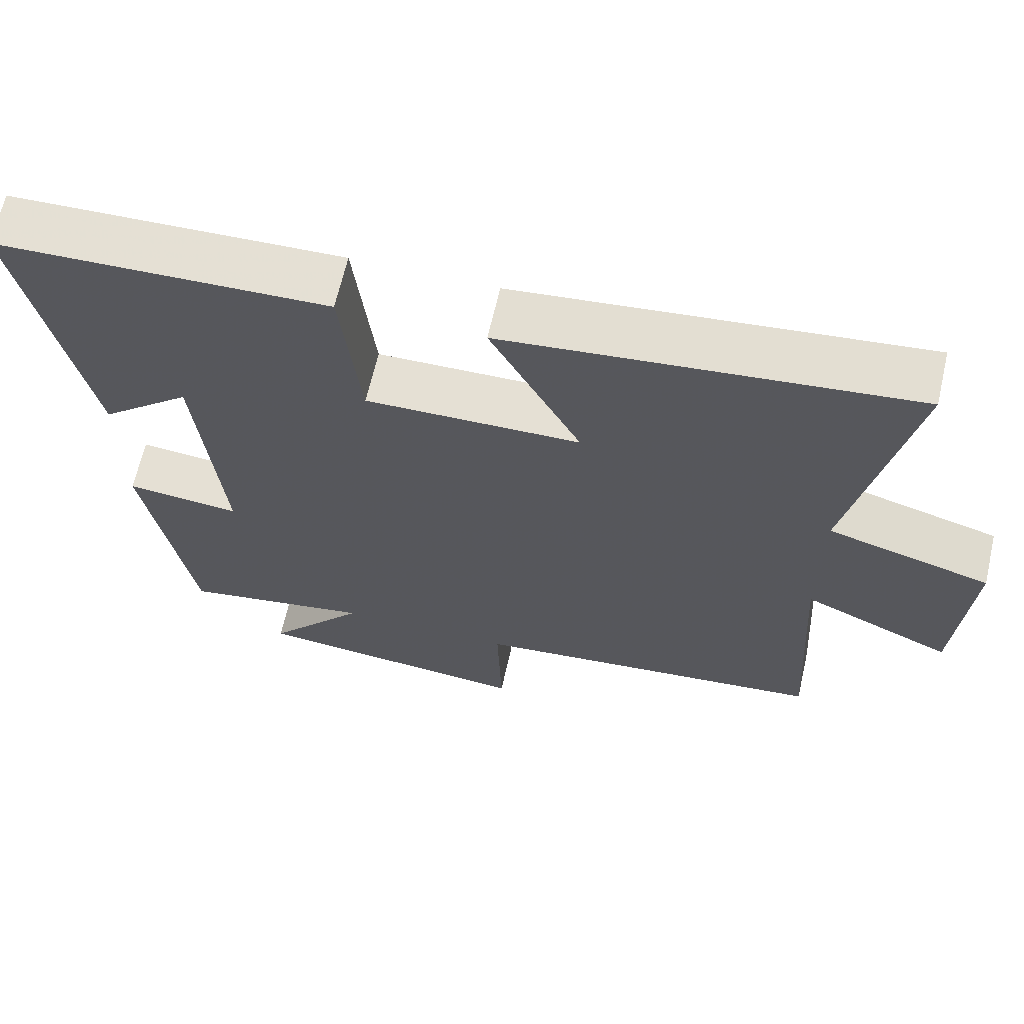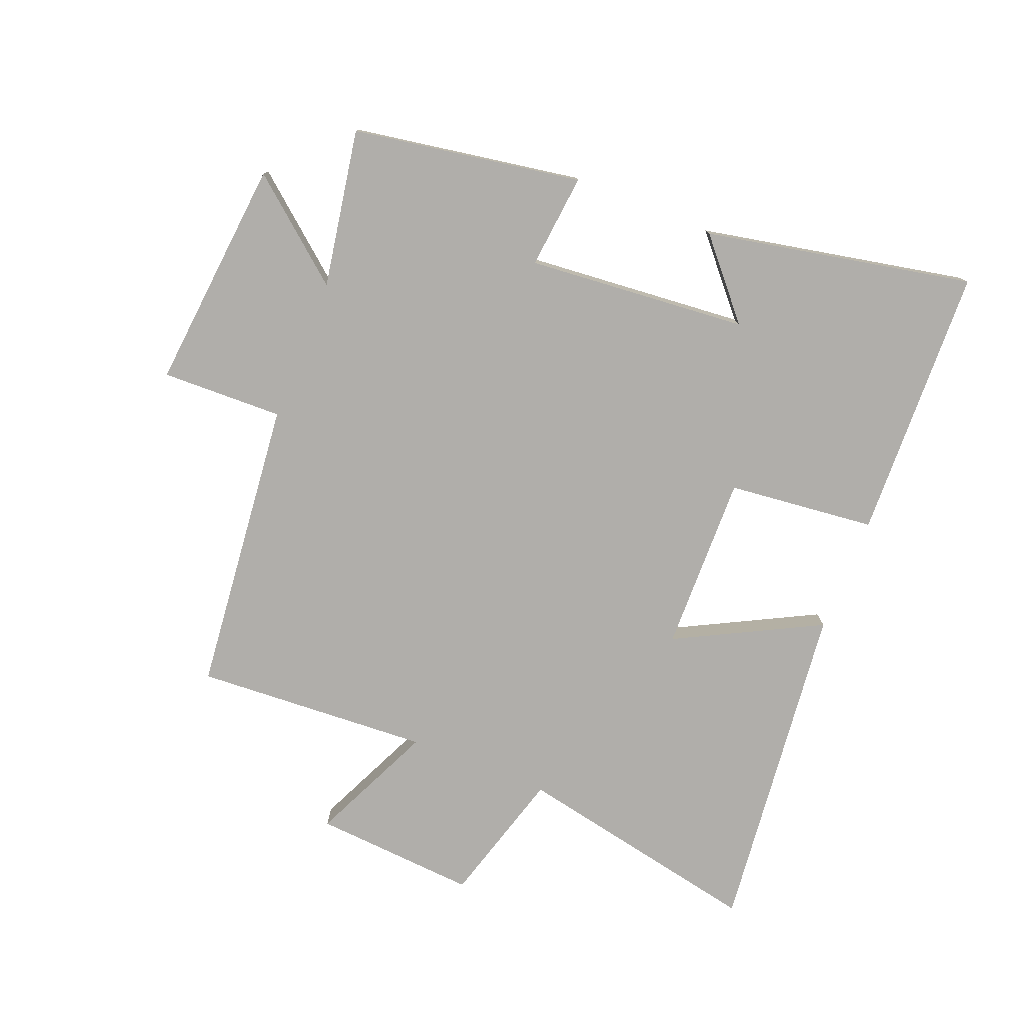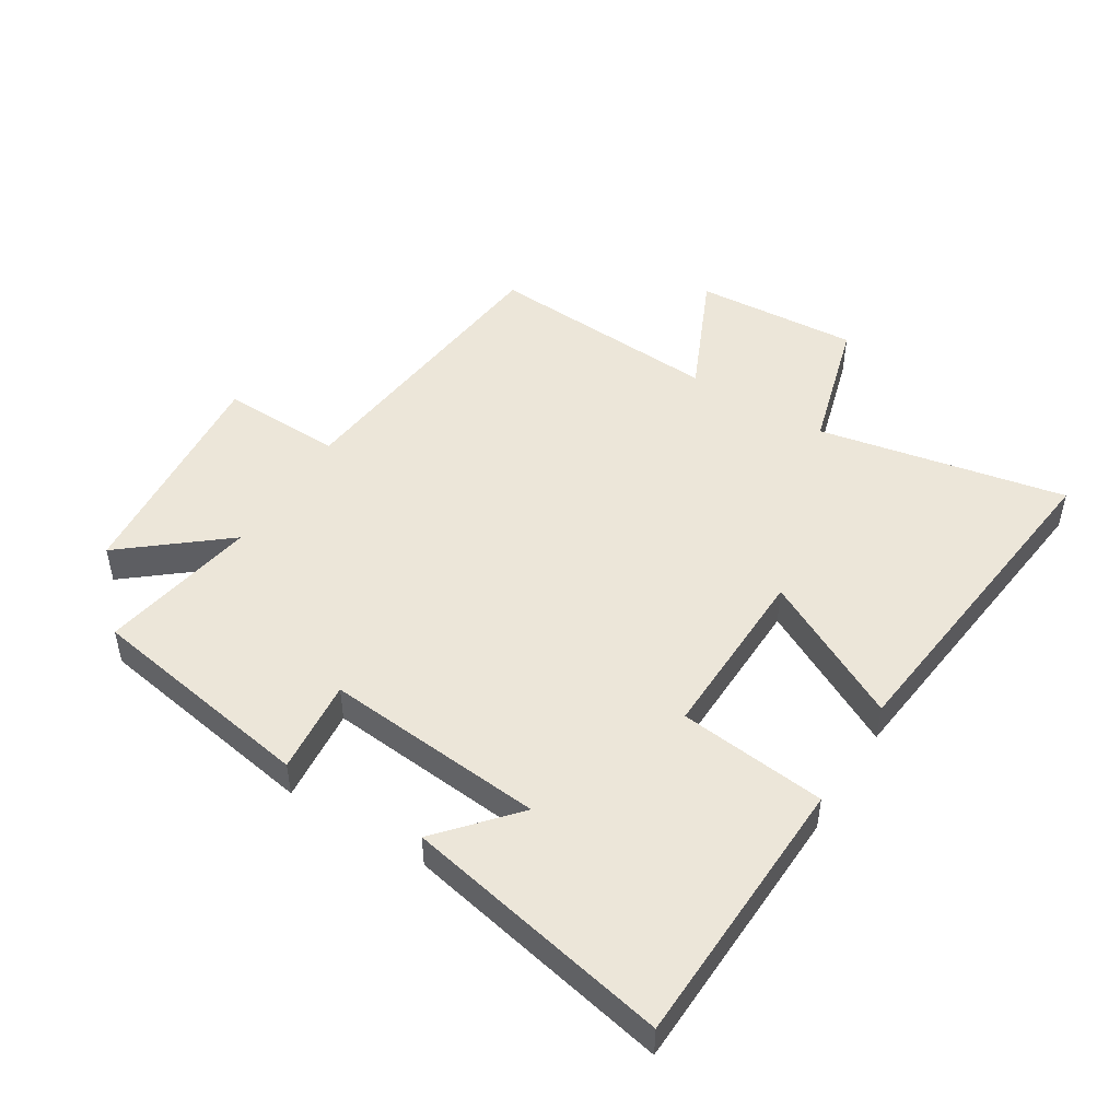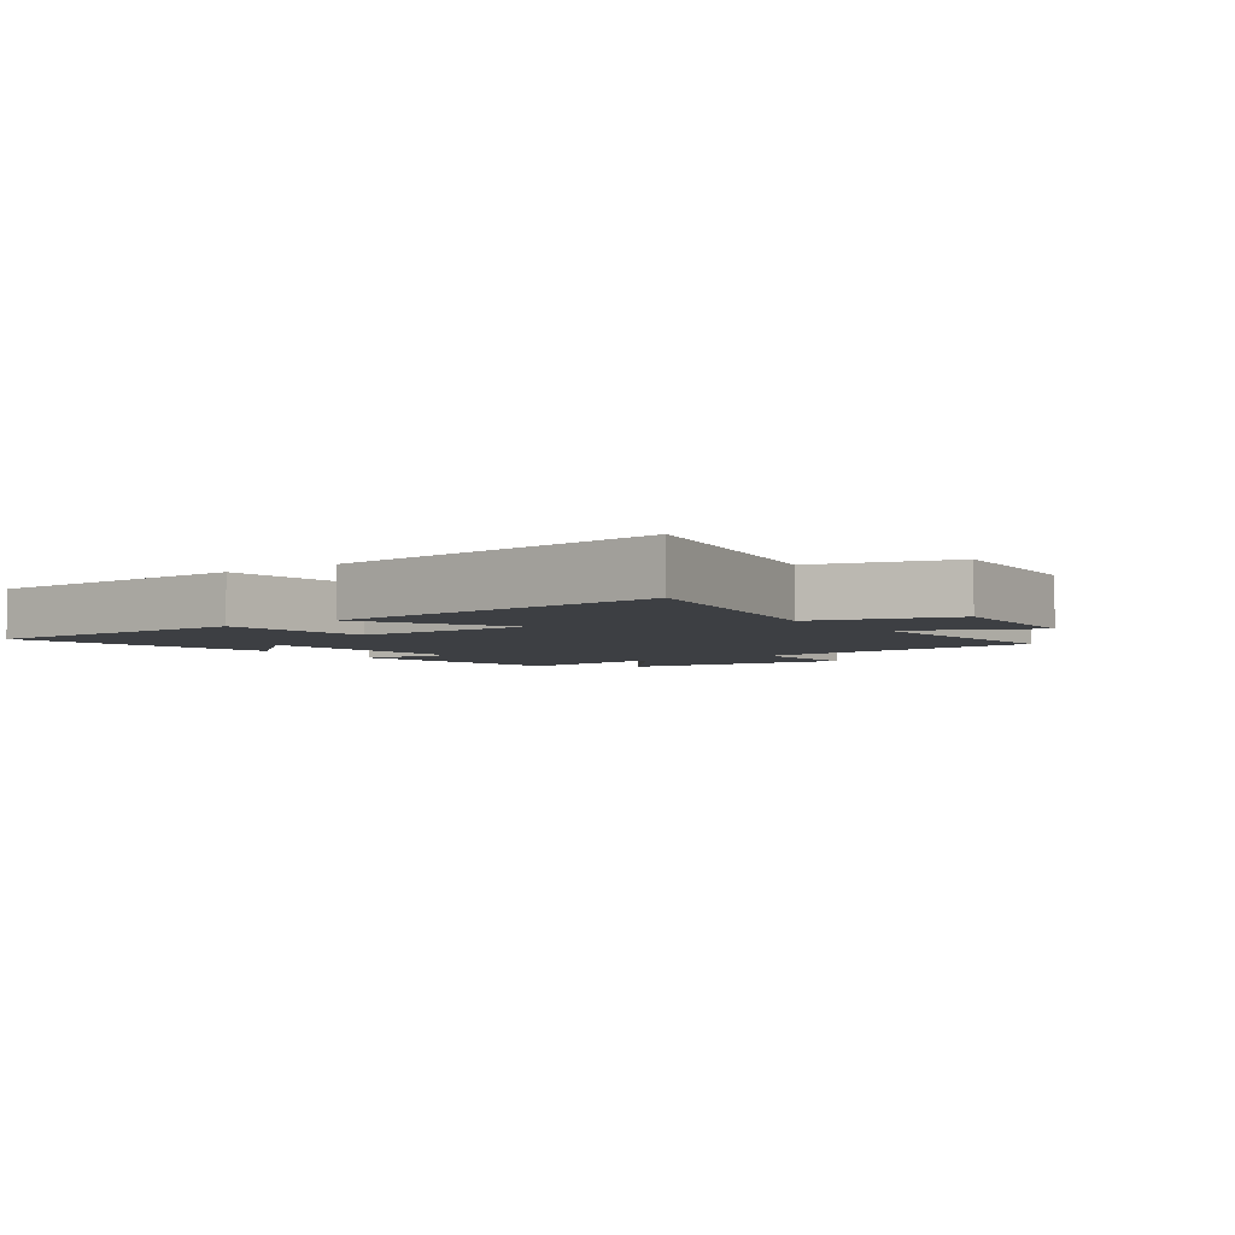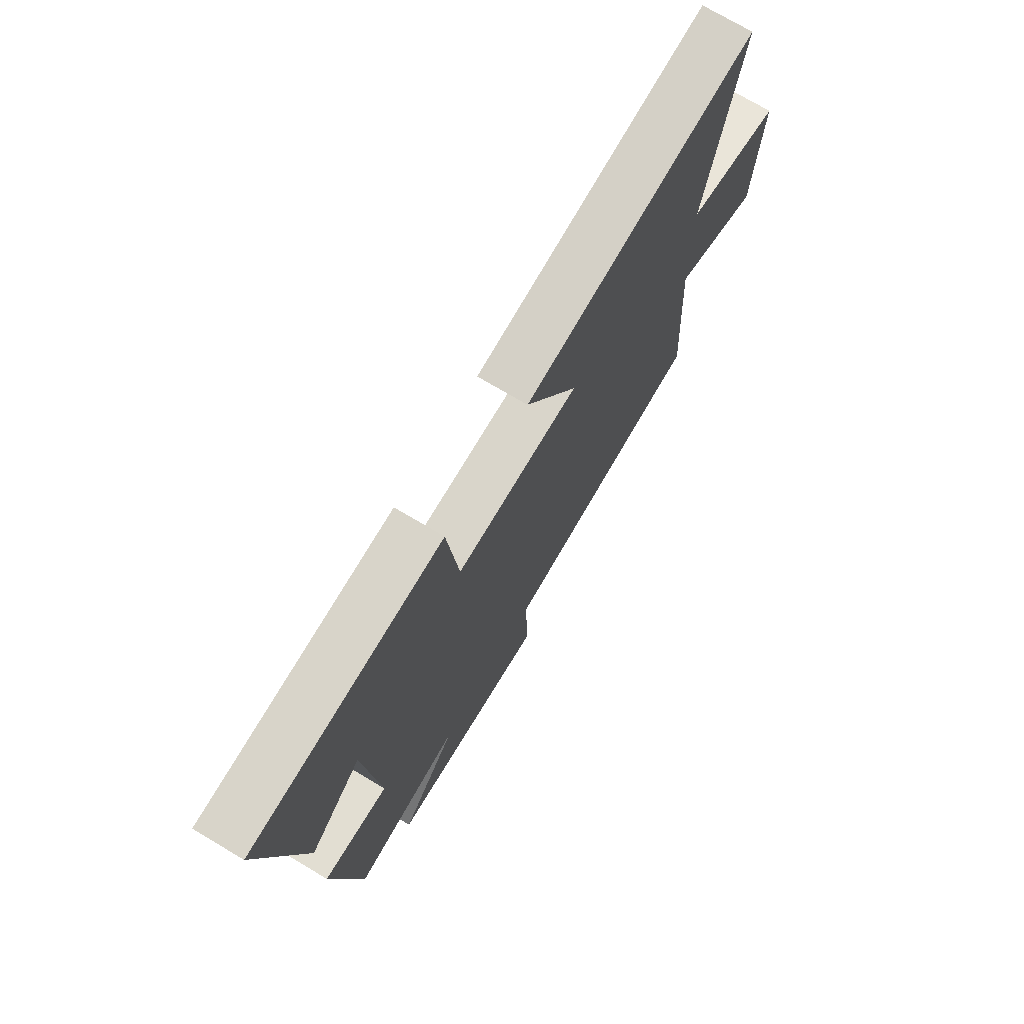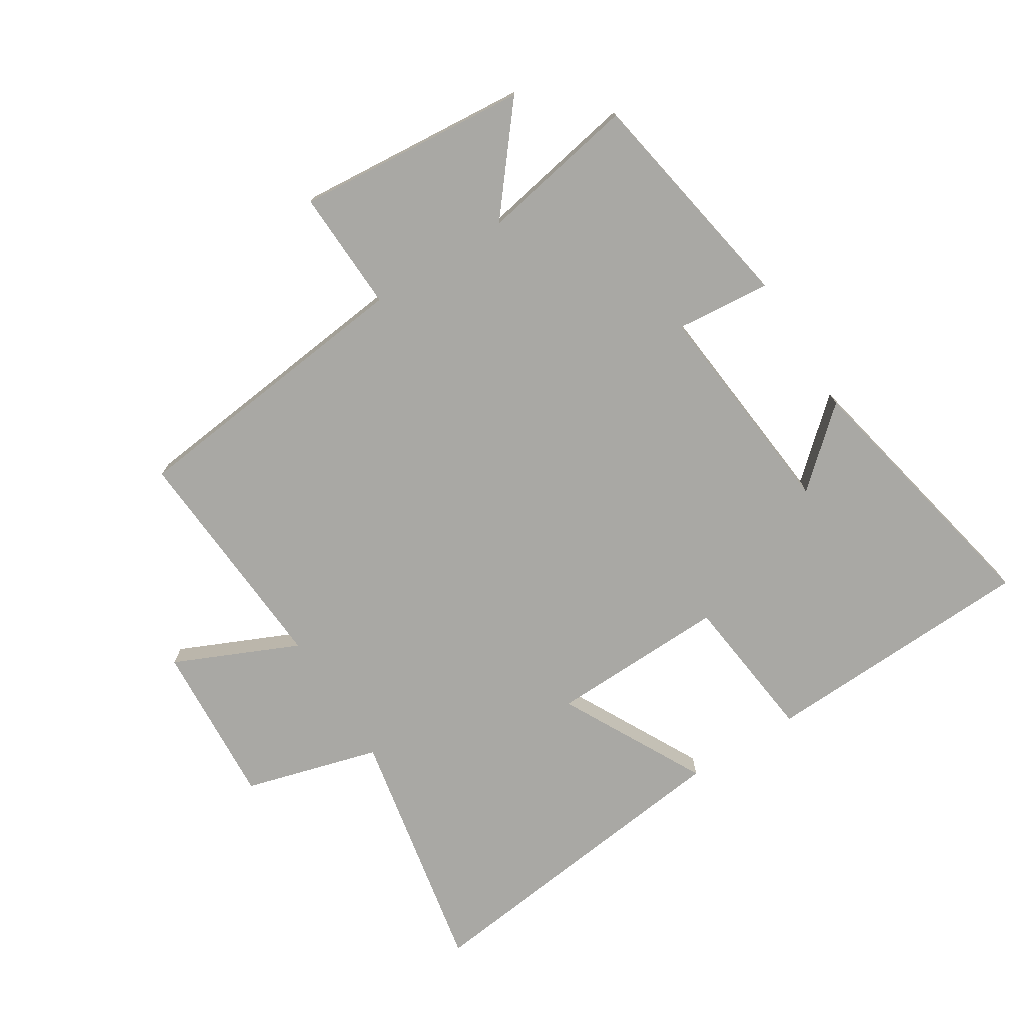
<metadata>
{"format":"obj","ext":"obj","renderer":"f3d","projection":"perspective","resolution":1024,"background":"white","views":[{"elev":65.5,"azim":12.9,"up":"+Z"},{"elev":-77.9,"azim":-111.9,"up":"+Y"},{"elev":48.8,"azim":-58.1,"up":"+Y"},{"elev":-4.0,"azim":35.6,"up":"+Y"},{"elev":73.3,"azim":-59.2,"up":"+Z"},{"elev":-74.9,"azim":-147.5,"up":"+Y"}]}
</metadata>
<code>
v -0.438 0.07 -0.545
v -0.5 0.07 -0.178
v -0.348 0.07 -0.193
v -0.38 0.07 0.161
v -0.5 0.07 0.056
v -0.587 0.07 0.485
v -0.148 0.07 0.5
v -0.122 0.07 0.263
v 0.162 0.07 0.269
v 0.042 0.07 0.5
v 0.579 0.07 0.559
v 0.5 0.07 0.161
v 0.716 0.07 0.099
v 0.698 0.07 -0.163
v 0.5 0.07 -0.073
v 0.523 0.07 -0.45
v 0.049 0.07 -0.5
v 0.055 0.07 -0.695
v -0.317 0.07 -0.661
v -0.185 0.07 -0.5
v -0.438 0 -0.545
v -0.5 0 -0.178
v -0.348 0 -0.193
v -0.38 0 0.161
v -0.5 0 0.056
v -0.587 0 0.485
v -0.148 0 0.5
v -0.122 0 0.263
v 0.162 0 0.269
v 0.042 0 0.5
v 0.579 0 0.559
v 0.5 0 0.161
v 0.716 0 0.099
v 0.698 0 -0.163
v 0.5 0 -0.073
v 0.523 0 -0.45
v 0.049 0 -0.5
v 0.055 0 -0.695
v -0.317 0 -0.661
v -0.185 0 -0.5
f 17 18 19 20
f 15 16 17 20
f 15 20 1
f 12 13 14 15
f 12 15 1
f 9 10 11 12
f 8 9 12 1
f 4 5 6 7
f 3 4 7 8
f 1 2 3
f 1 3 8
f 40 39 38 37
f 40 37 36 35
f 21 40 35
f 35 34 33 32
f 21 35 32
f 32 31 30 29
f 21 32 29 28
f 27 26 25 24
f 28 27 24 23
f 23 22 21
f 28 23 21
f 1 21 22 2
f 2 22 23 3
f 3 23 24 4
f 4 24 25 5
f 5 25 26 6
f 6 26 27 7
f 7 27 28 8
f 8 28 29 9
f 9 29 30 10
f 10 30 31 11
f 11 31 32 12
f 12 32 33 13
f 13 33 34 14
f 14 34 35 15
f 15 35 36 16
f 16 36 37 17
f 17 37 38 18
f 18 38 39 19
f 19 39 40 20
f 20 40 21 1

</code>
